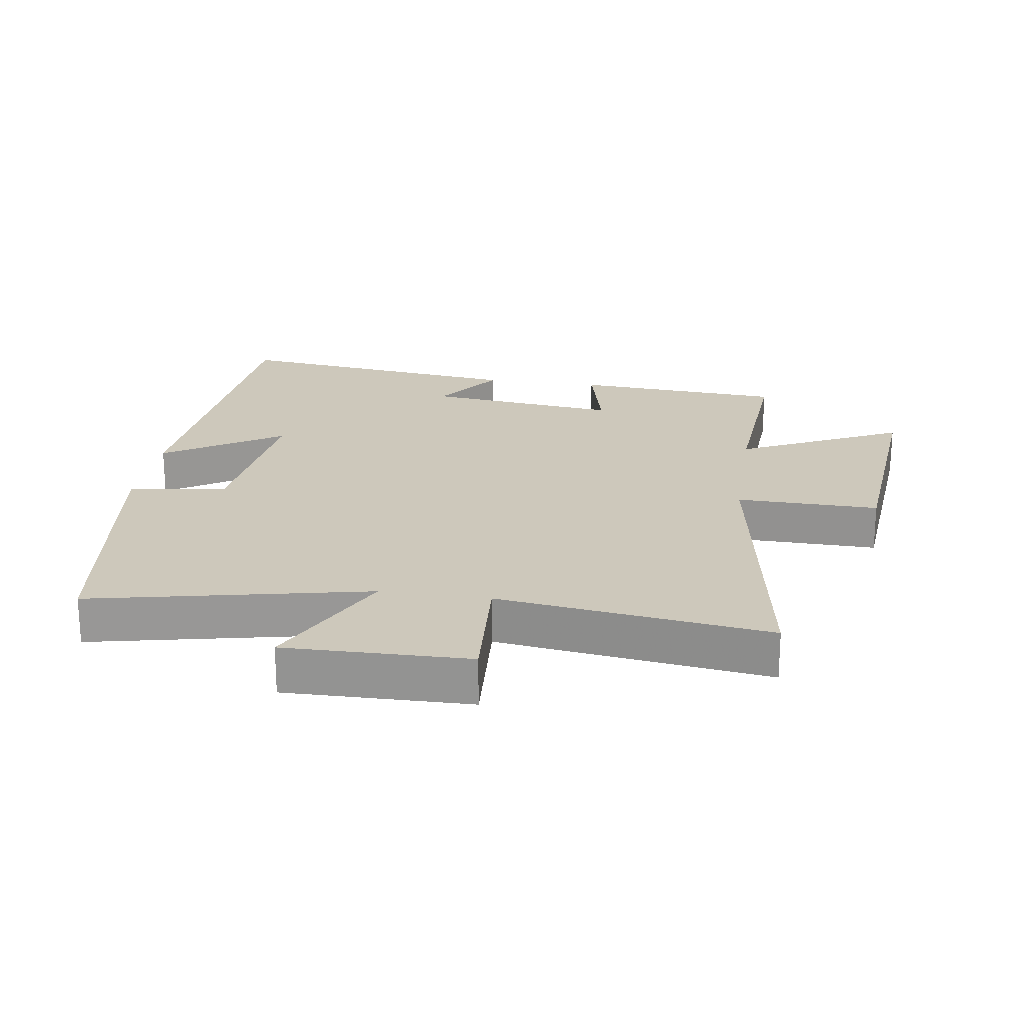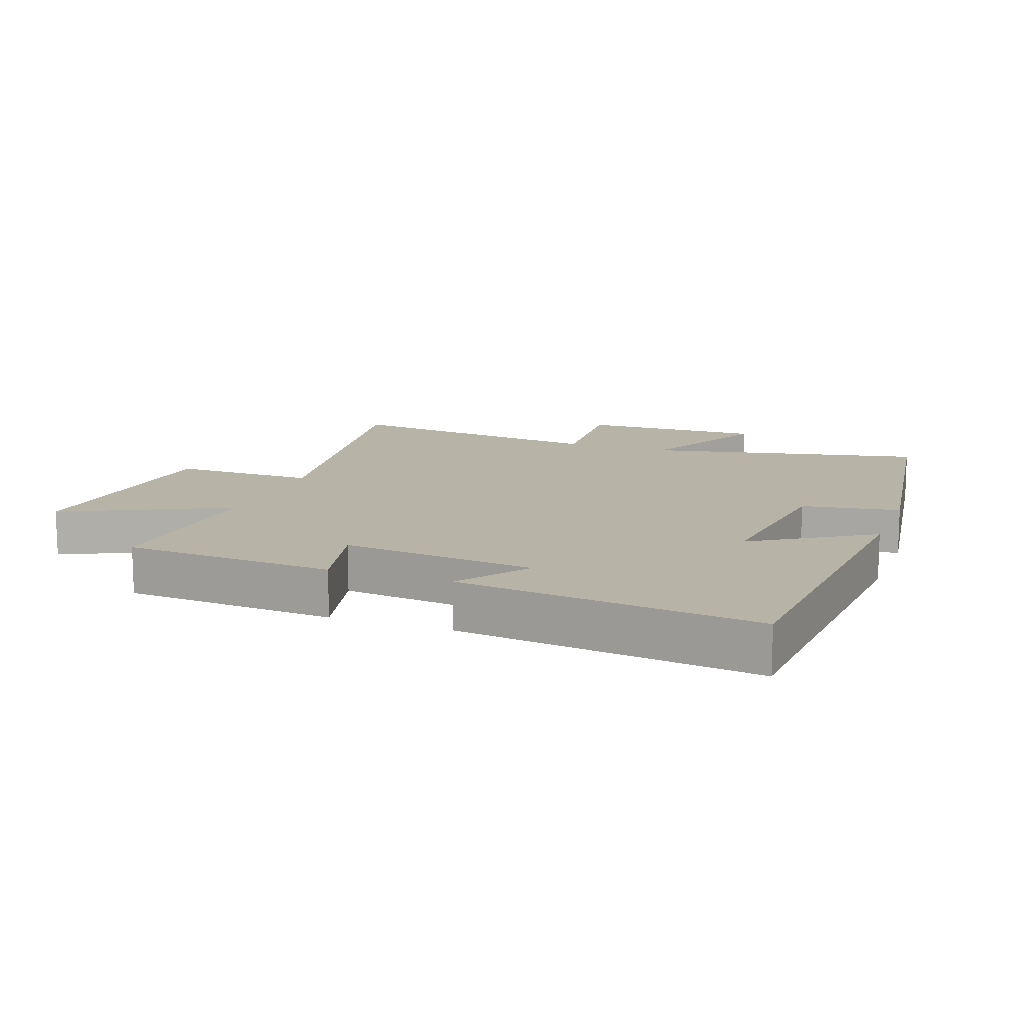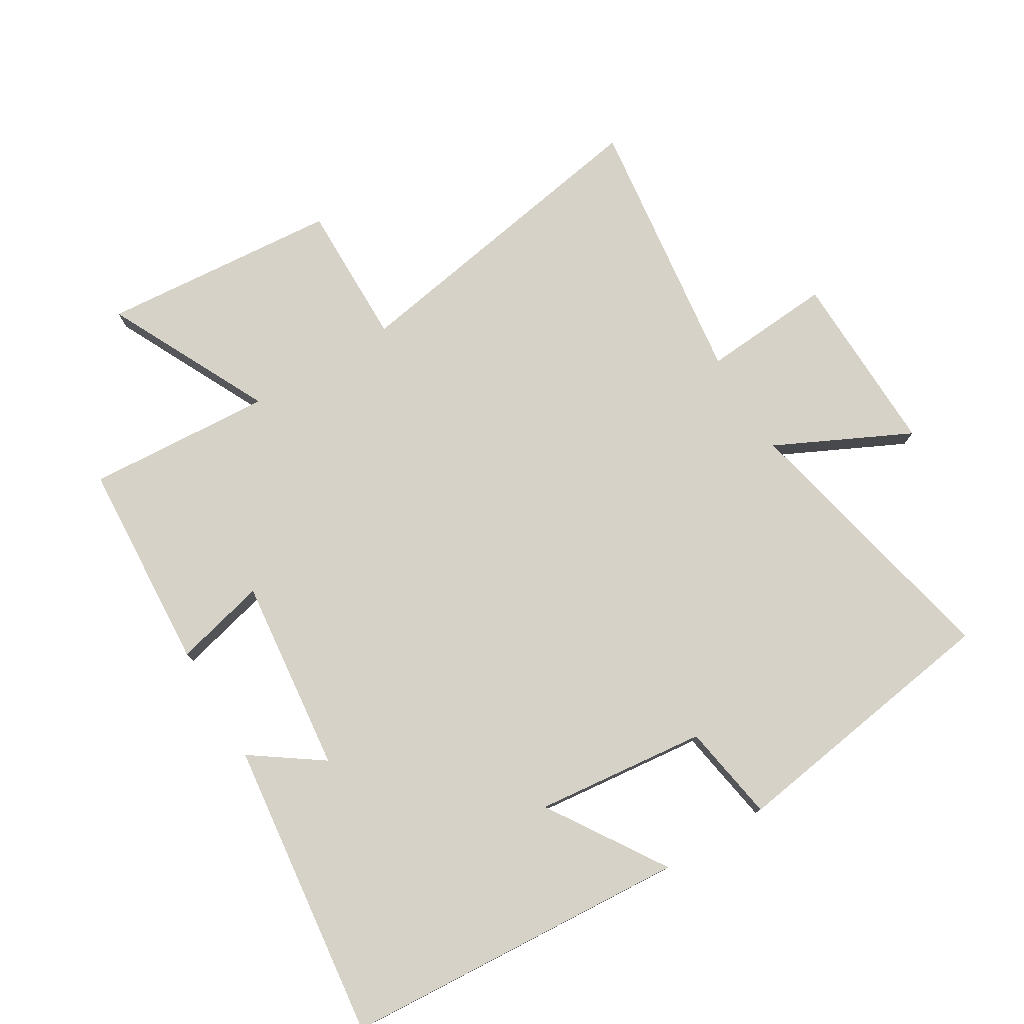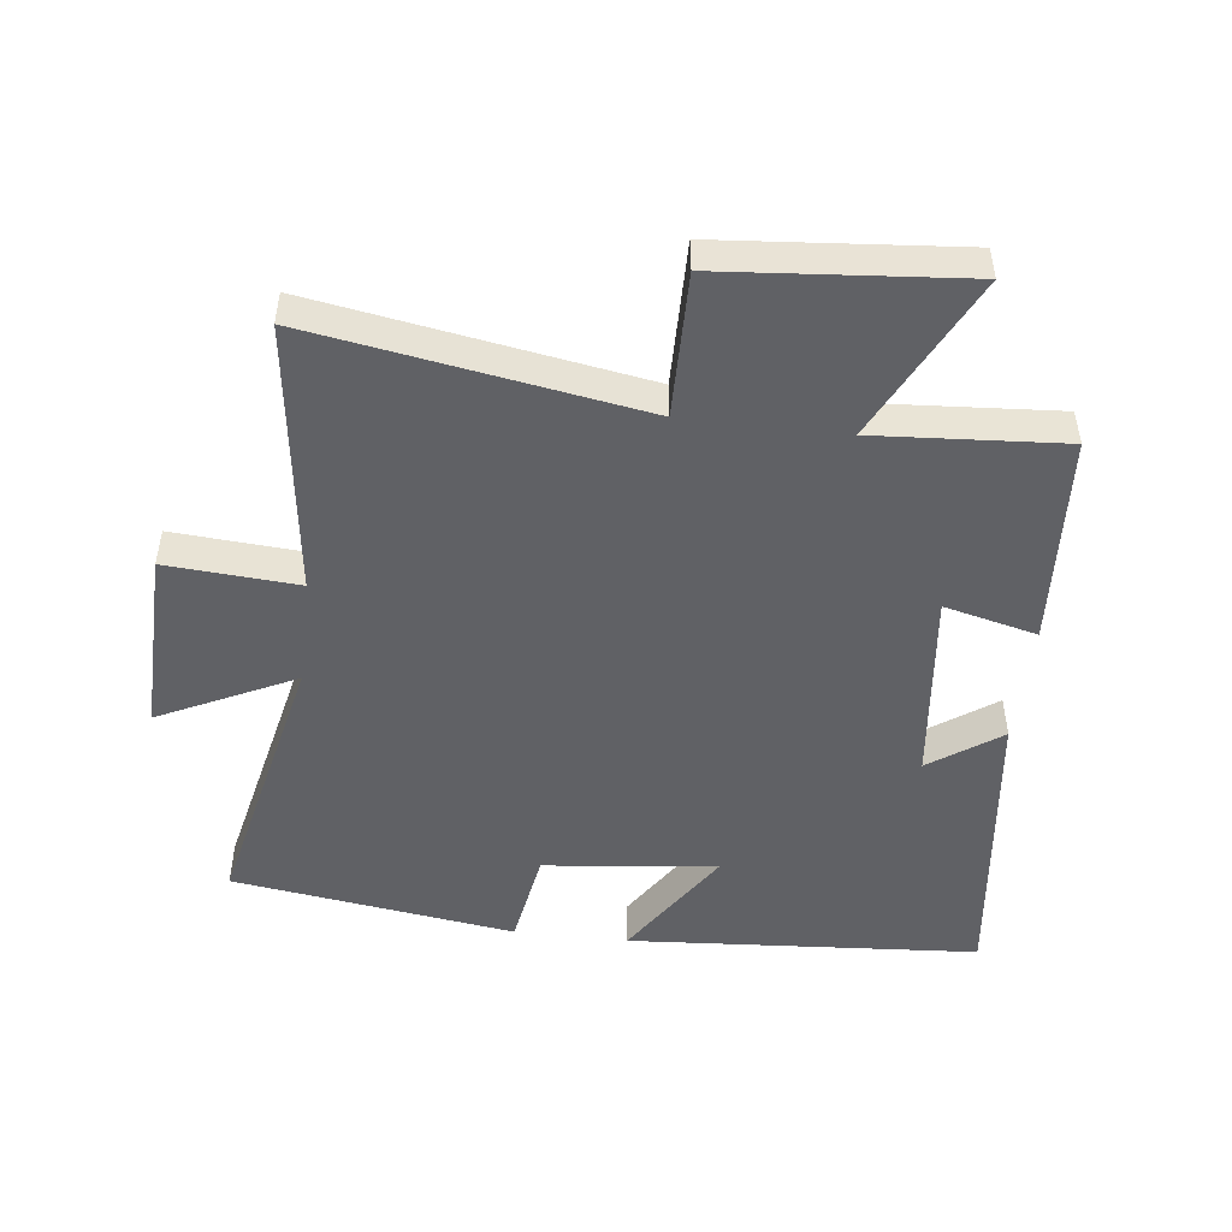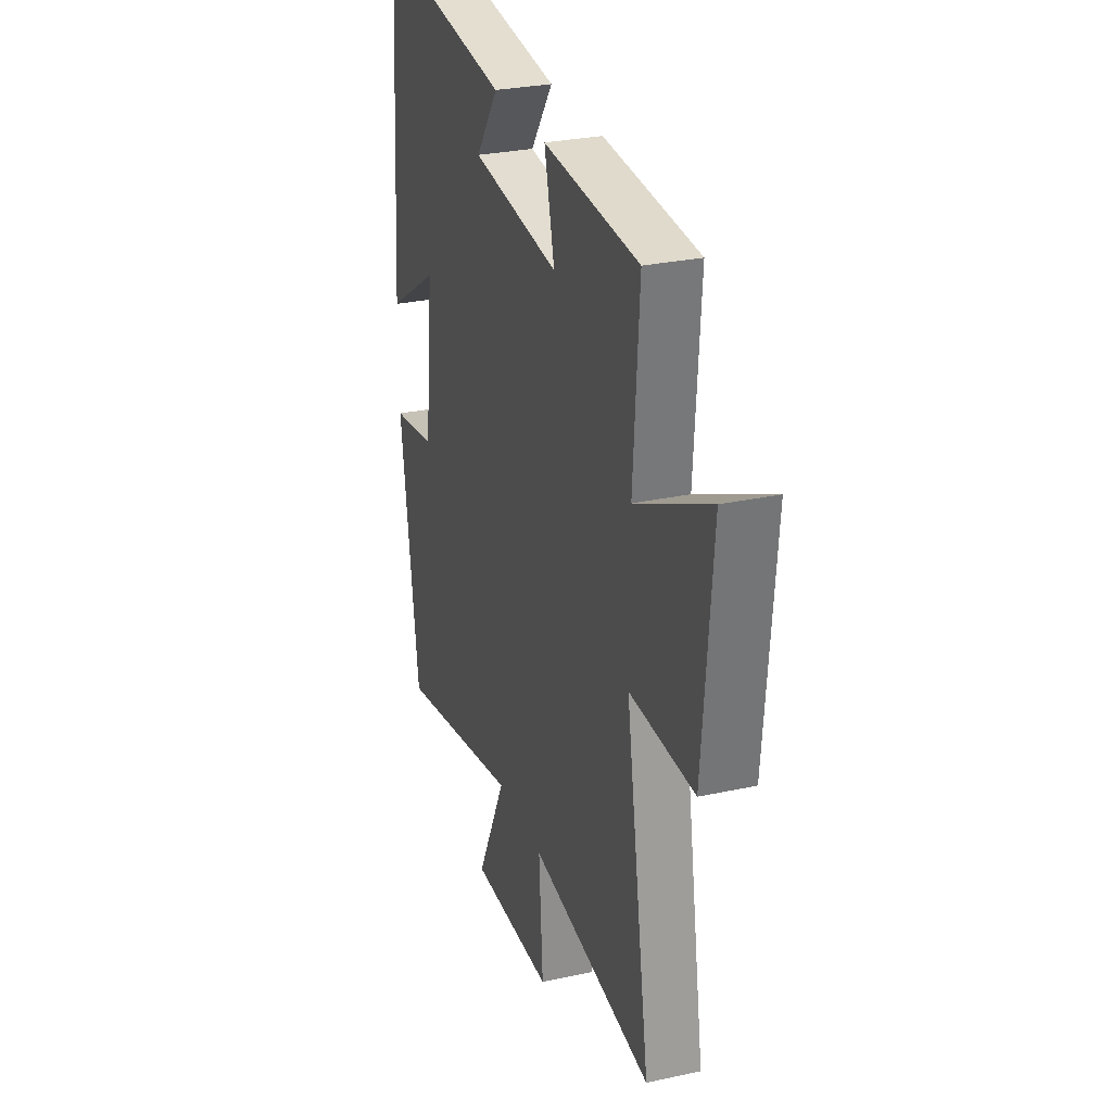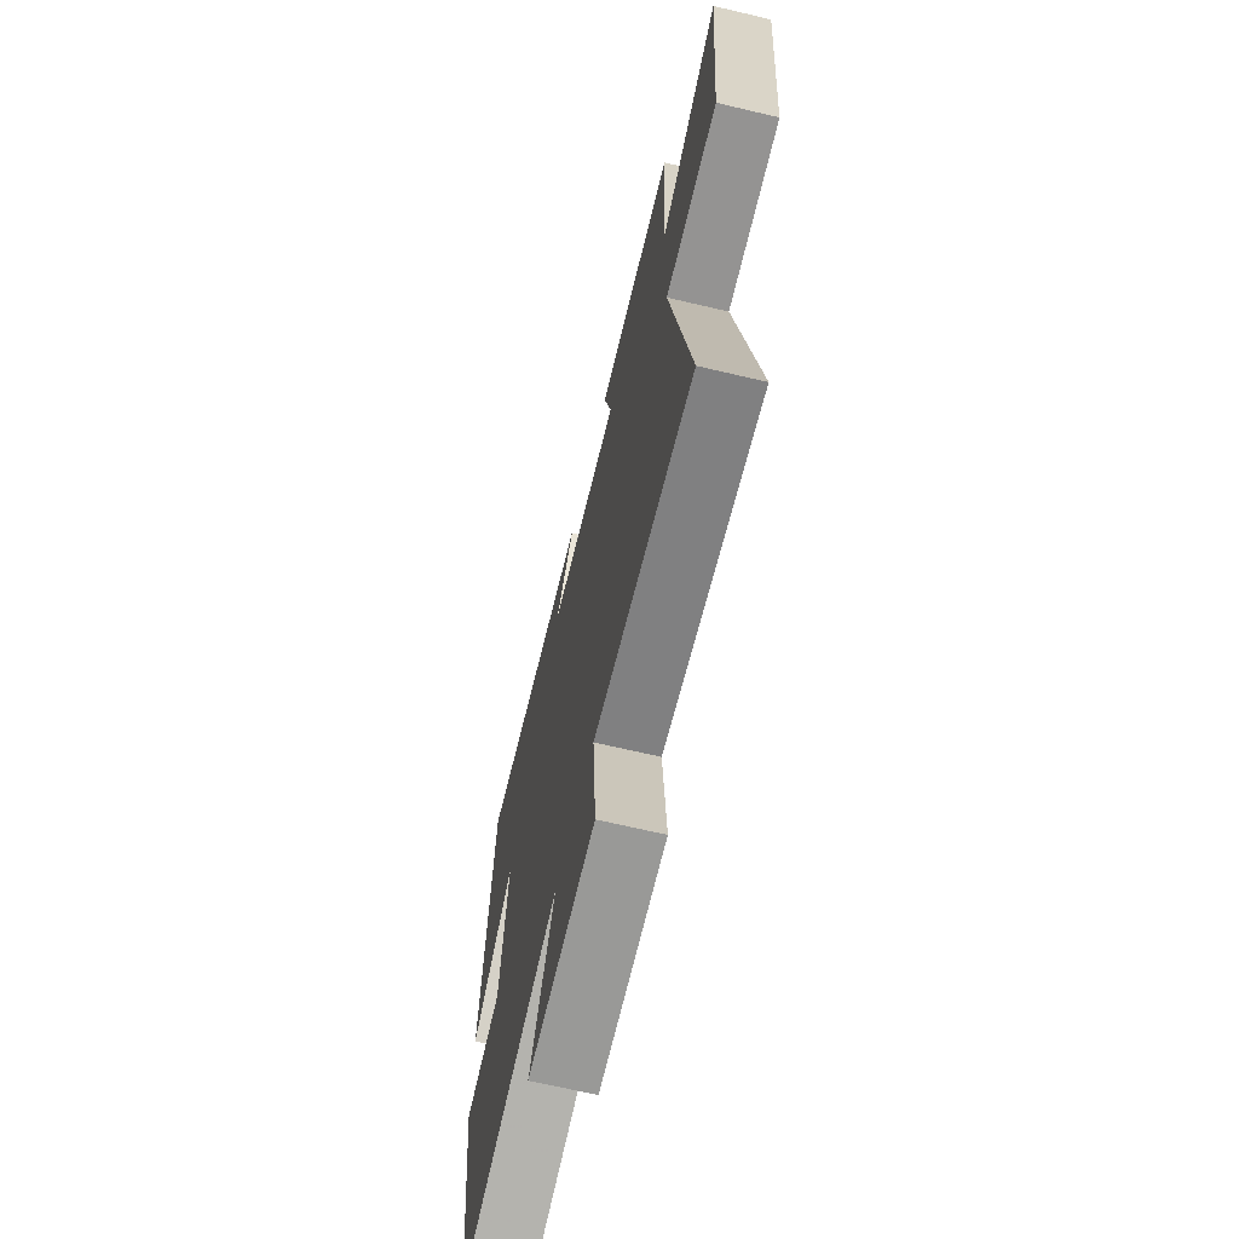
<metadata>
{"format":"obj","ext":"obj","renderer":"f3d","projection":"perspective","resolution":1024,"background":"white","views":[{"elev":22.0,"azim":-171.3,"up":"+Y"},{"elev":12.9,"azim":20.2,"up":"+Y"},{"elev":77.5,"azim":58.7,"up":"+Y"},{"elev":-48.7,"azim":-96.8,"up":"+Y"},{"elev":28.7,"azim":-108.1,"up":"+Z"},{"elev":-67.6,"azim":-103.3,"up":"+Z"}]}
</metadata>
<code>
v 0.437 0.07 -0.593
v 0.008 0.07 -0.5
v 0.11 0.07 -0.708
v -0.176 0.07 -0.702
v -0.162 0.07 -0.5
v -0.584 0.07 -0.555
v -0.5 0.07 -0.052
v -0.722 0.07 -0.055
v -0.754 0.07 0.315
v -0.5 0.07 0.19
v -0.52 0.07 0.479
v -0.192 0.07 0.5
v -0.227 0.07 0.357
v 0.075 0.07 0.391
v -0.002 0.07 0.5
v 0.462 0.07 0.556
v 0.5 0.07 0.016
v 0.318 0.07 0.133
v 0.348 0.07 -0.133
v 0.5 0.07 -0.158
v 0.437 0 -0.593
v 0.008 0 -0.5
v 0.11 0 -0.708
v -0.176 0 -0.702
v -0.162 0 -0.5
v -0.584 0 -0.555
v -0.5 0 -0.052
v -0.722 0 -0.055
v -0.754 0 0.315
v -0.5 0 0.19
v -0.52 0 0.479
v -0.192 0 0.5
v -0.227 0 0.357
v 0.075 0 0.391
v -0.002 0 0.5
v 0.462 0 0.556
v 0.5 0 0.016
v 0.318 0 0.133
v 0.348 0 -0.133
v 0.5 0 -0.158
f 19 20 1 2
f 18 19 2
f 15 16 17 18
f 14 15 18
f 13 14 18 2
f 10 11 12 13
f 10 13 2
f 7 8 9 10
f 7 10 2 3
f 5 6 7
f 5 7 3
f 3 4 5
f 22 21 40 39
f 22 39 38
f 38 37 36 35
f 38 35 34
f 22 38 34 33
f 33 32 31 30
f 22 33 30
f 30 29 28 27
f 23 22 30 27
f 27 26 25
f 23 27 25
f 25 24 23
f 1 21 22 2
f 2 22 23 3
f 3 23 24 4
f 4 24 25 5
f 5 25 26 6
f 6 26 27 7
f 7 27 28 8
f 8 28 29 9
f 9 29 30 10
f 10 30 31 11
f 11 31 32 12
f 12 32 33 13
f 13 33 34 14
f 14 34 35 15
f 15 35 36 16
f 16 36 37 17
f 17 37 38 18
f 18 38 39 19
f 19 39 40 20
f 20 40 21 1

</code>
